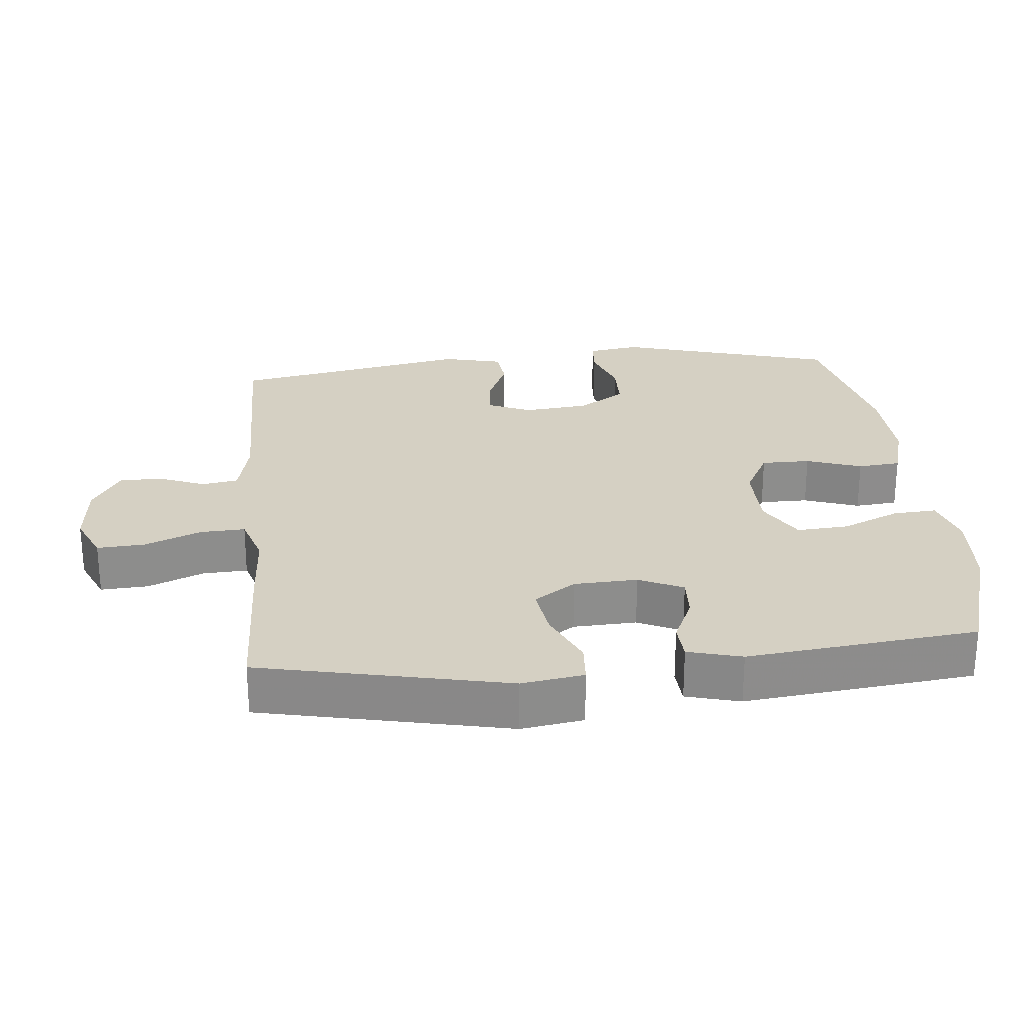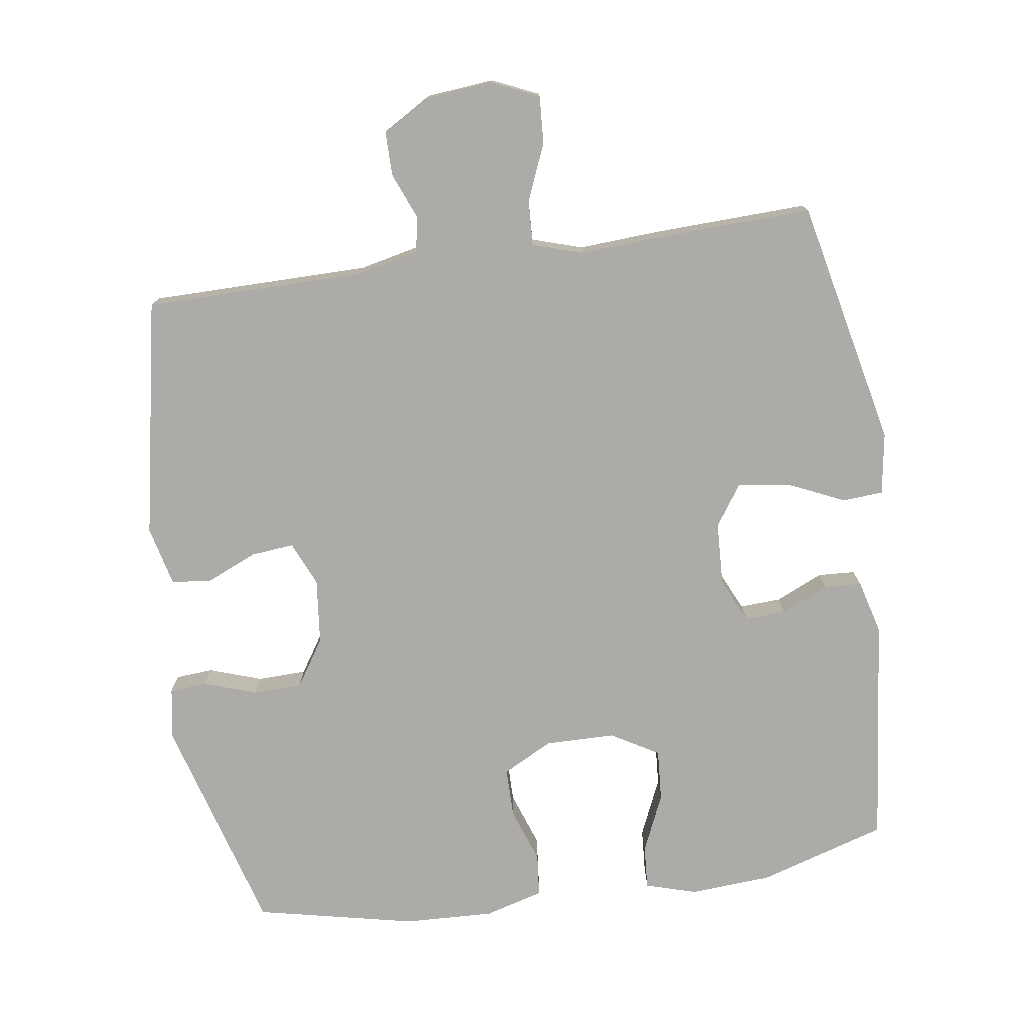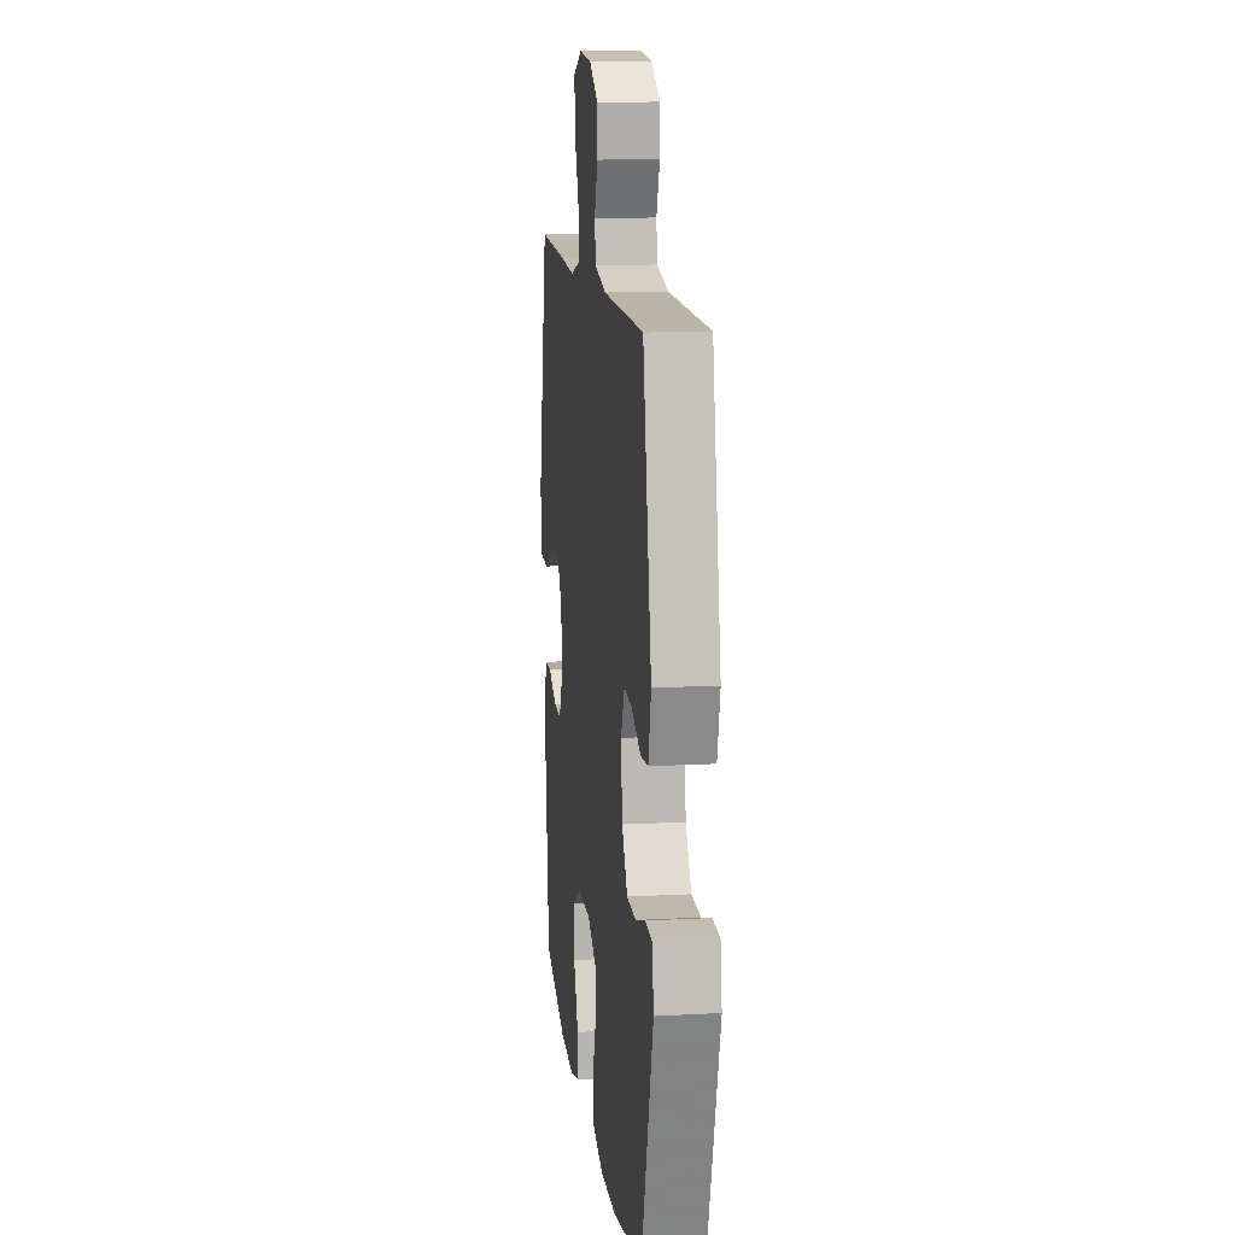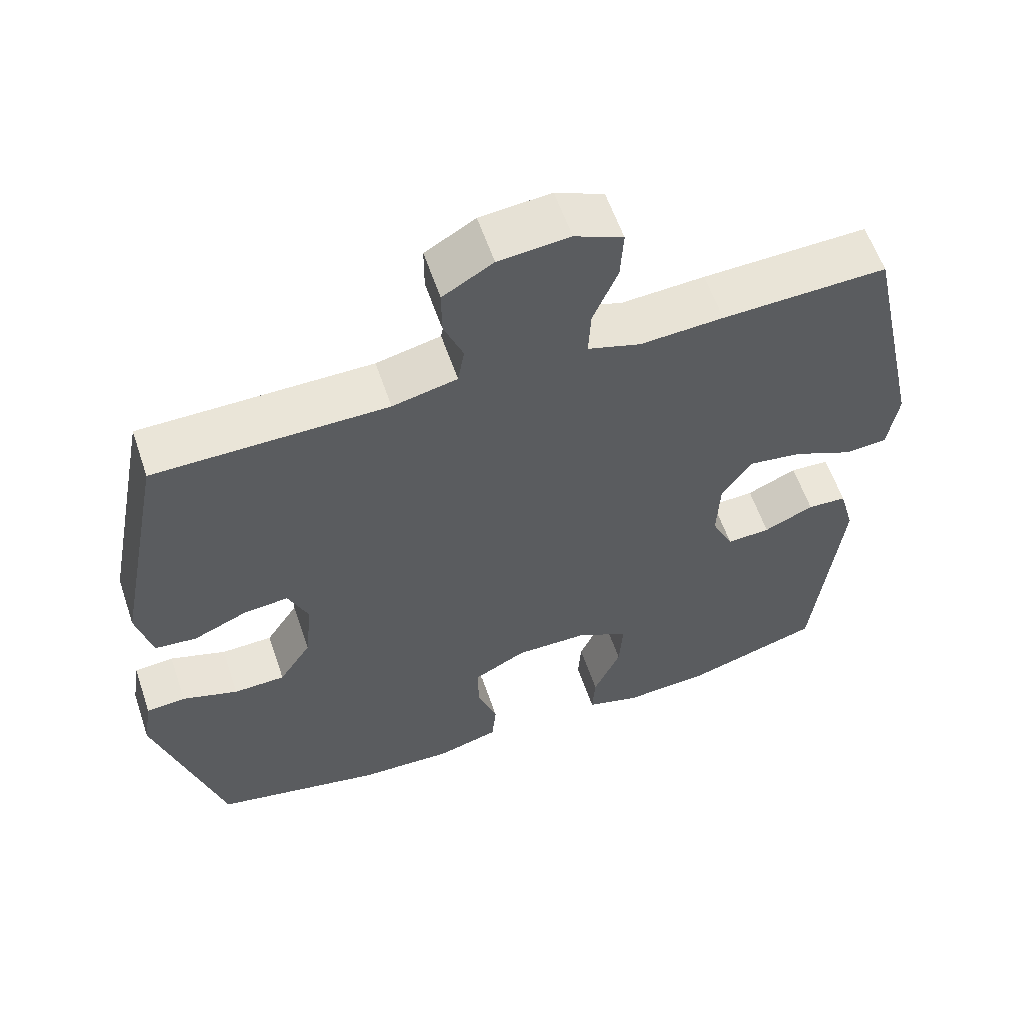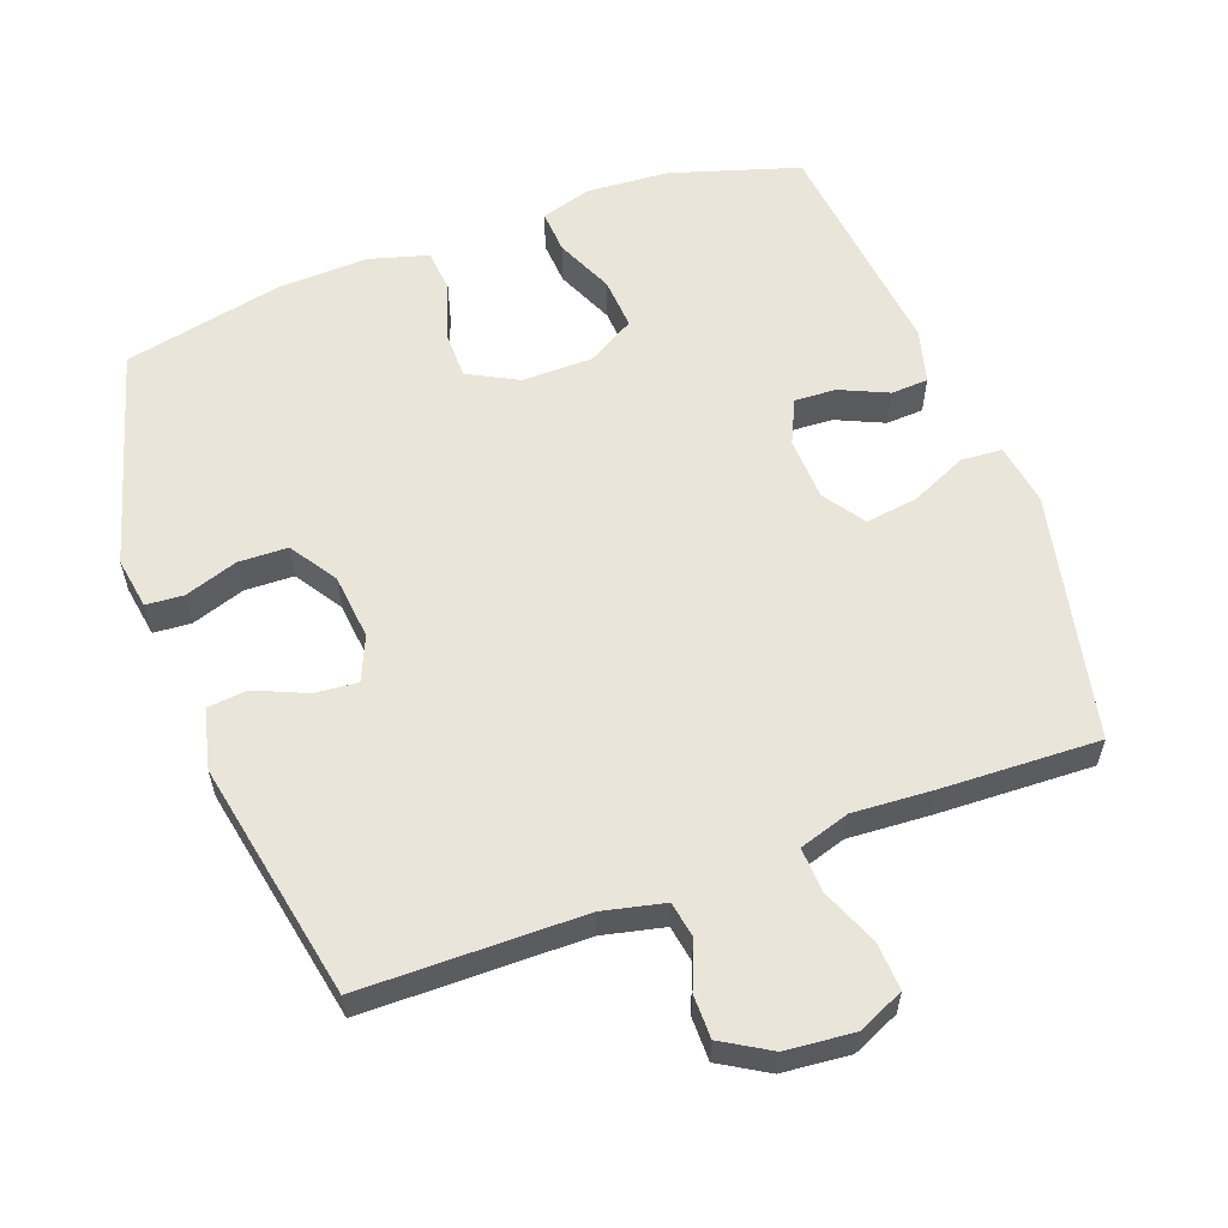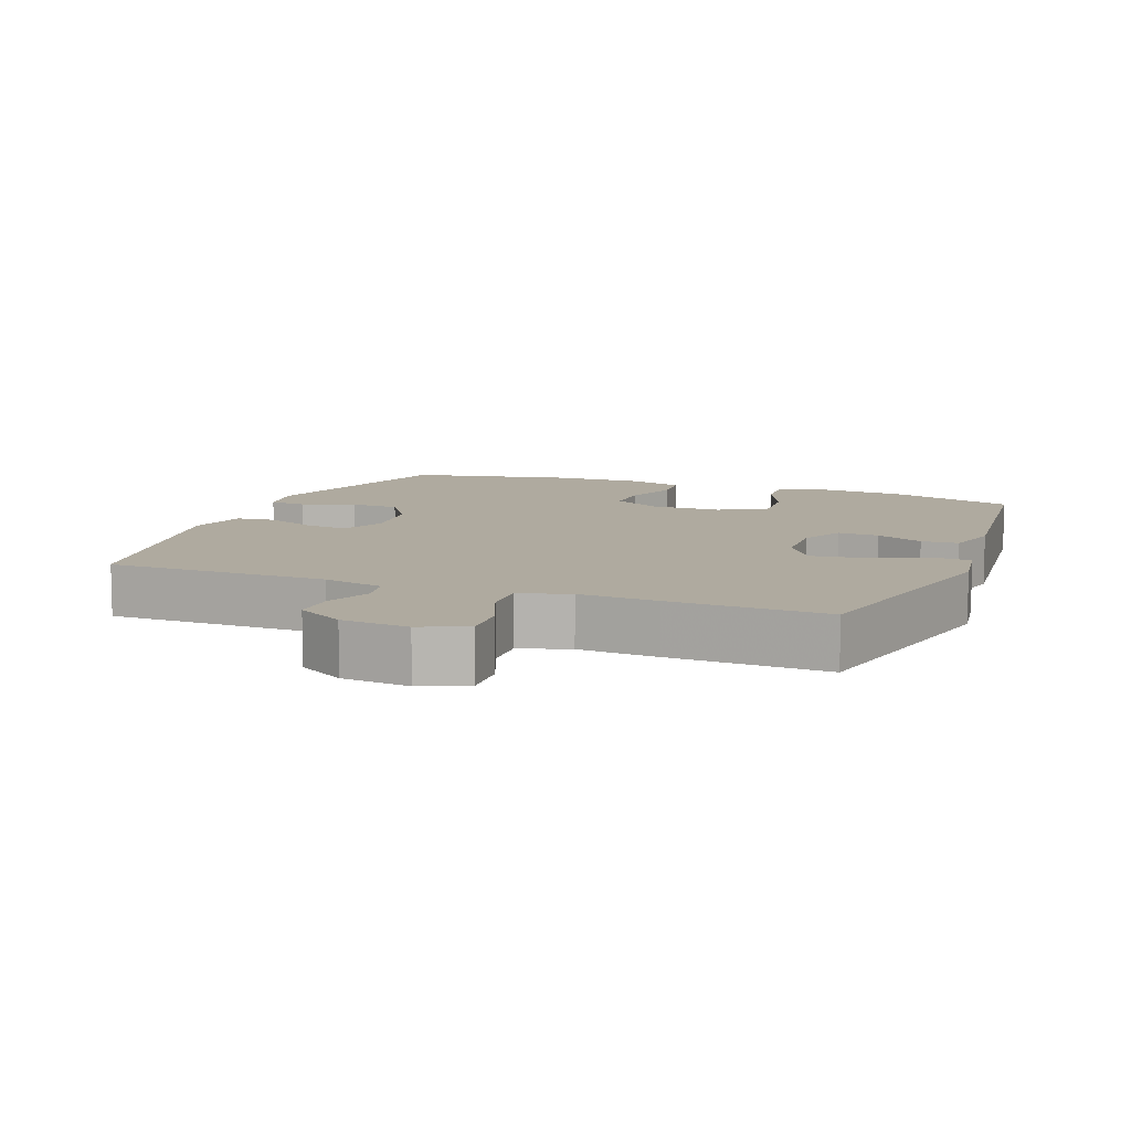
<metadata>
{"format":"obj","ext":"obj","renderer":"f3d","projection":"perspective","resolution":1024,"background":"white","views":[{"elev":26.0,"azim":84.4,"up":"+Y"},{"elev":-76.4,"azim":8.2,"up":"+Y"},{"elev":13.2,"azim":-97.0,"up":"+Z"},{"elev":59.0,"azim":-18.7,"up":"+Z"},{"elev":58.5,"azim":-20.2,"up":"+Y"},{"elev":9.5,"azim":21.2,"up":"+Y"}]}
</metadata>
<code>
v 0.5 0.07 -0.5
v 0.315 0.07 -0.557
v 0.196 0.07 -0.565
v 0.122 0.07 -0.543
v 0.126 0.07 -0.48
v 0.163 0.07 -0.396
v 0.168 0.07 -0.321
v 0.099 0.07 -0.281
v -0.003 0.07 -0.28
v -0.075 0.07 -0.318
v -0.075 0.07 -0.389
v -0.047 0.07 -0.469
v -0.053 0.07 -0.531
v -0.138 0.07 -0.555
v -0.268 0.07 -0.55
v -0.5 0.07 -0.5
v -0.592 0.07 -0.183
v -0.58 0.07 -0.108
v -0.526 0.07 -0.104
v -0.449 0.07 -0.13
v -0.378 0.07 -0.128
v -0.334 0.07 -0.06
v -0.324 0.07 0.035
v -0.352 0.07 0.099
v -0.414 0.07 0.093
v -0.488 0.07 0.061
v -0.546 0.07 0.067
v -0.567 0.07 0.154
v -0.5 0.07 0.5
v -0.18 0.07 0.502
v -0.091 0.07 0.522
v -0.082 0.07 0.574
v -0.109 0.07 0.641
v -0.109 0.07 0.704
v -0.04 0.07 0.745
v 0.058 0.07 0.754
v 0.125 0.07 0.724
v 0.121 0.07 0.655
v 0.087 0.07 0.573
v 0.084 0.07 0.508
v 0.157 0.07 0.485
v 0.272 0.07 0.492
v 0.5 0.07 0.5
v 0.578 0.07 0.142
v 0.564 0.07 0.052
v 0.505 0.07 0.048
v 0.423 0.07 0.085
v 0.348 0.07 0.096
v 0.307 0.07 0.036
v 0.303 0.07 -0.056
v 0.333 0.07 -0.12
v 0.393 0.07 -0.117
v 0.462 0.07 -0.086
v 0.516 0.07 -0.089
v 0.537 0.07 -0.167
v 0.5 0 -0.5
v 0.315 0 -0.557
v 0.196 0 -0.565
v 0.122 0 -0.543
v 0.126 0 -0.48
v 0.163 0 -0.396
v 0.168 0 -0.321
v 0.099 0 -0.281
v -0.003 0 -0.28
v -0.075 0 -0.318
v -0.075 0 -0.389
v -0.047 0 -0.469
v -0.053 0 -0.531
v -0.138 0 -0.555
v -0.268 0 -0.55
v -0.5 0 -0.5
v -0.592 0 -0.183
v -0.58 0 -0.108
v -0.526 0 -0.104
v -0.449 0 -0.13
v -0.378 0 -0.128
v -0.334 0 -0.06
v -0.324 0 0.035
v -0.352 0 0.099
v -0.414 0 0.093
v -0.488 0 0.061
v -0.546 0 0.067
v -0.567 0 0.154
v -0.5 0 0.5
v -0.18 0 0.502
v -0.091 0 0.522
v -0.082 0 0.574
v -0.109 0 0.641
v -0.109 0 0.704
v -0.04 0 0.745
v 0.058 0 0.754
v 0.125 0 0.724
v 0.121 0 0.655
v 0.087 0 0.573
v 0.084 0 0.508
v 0.157 0 0.485
v 0.272 0 0.492
v 0.5 0 0.5
v 0.578 0 0.142
v 0.564 0 0.052
v 0.505 0 0.048
v 0.423 0 0.085
v 0.348 0 0.096
v 0.307 0 0.036
v 0.303 0 -0.056
v 0.333 0 -0.12
v 0.393 0 -0.117
v 0.462 0 -0.086
v 0.516 0 -0.089
v 0.537 0 -0.167
f 52 53 54 55
f 51 52 55 1
f 50 51 1 2
f 44 45 46 47
f 44 47 48
f 41 42 43 44
f 40 41 44 48
f 36 37 38 39
f 36 39 40
f 35 36 40
f 32 33 34 35
f 31 32 35 40
f 30 31 40 48
f 25 26 27 28
f 24 25 28 29
f 23 24 29 30
f 17 18 19 20
f 17 20 21
f 16 17 21
f 15 16 21 22
f 11 12 13 14
f 10 11 14 15
f 3 4 5 6
f 50 2 3 6
f 49 50 6 7
f 30 48 49
f 10 15 22 23
f 9 10 23 30
f 8 9 30 49
f 7 8 49
f 110 109 108 107
f 56 110 107 106
f 57 56 106 105
f 102 101 100 99
f 103 102 99
f 99 98 97 96
f 103 99 96 95
f 94 93 92 91
f 95 94 91
f 95 91 90
f 90 89 88 87
f 95 90 87 86
f 103 95 86 85
f 83 82 81 80
f 84 83 80 79
f 85 84 79 78
f 75 74 73 72
f 76 75 72
f 76 72 71
f 77 76 71 70
f 69 68 67 66
f 70 69 66 65
f 61 60 59 58
f 61 58 57 105
f 62 61 105 104
f 104 103 85
f 78 77 70 65
f 85 78 65 64
f 104 85 64 63
f 104 63 62
f 1 56 57 2
f 2 57 58 3
f 3 58 59 4
f 4 59 60 5
f 5 60 61 6
f 6 61 62 7
f 7 62 63 8
f 8 63 64 9
f 9 64 65 10
f 10 65 66 11
f 11 66 67 12
f 12 67 68 13
f 13 68 69 14
f 14 69 70 15
f 15 70 71 16
f 16 71 72 17
f 17 72 73 18
f 18 73 74 19
f 19 74 75 20
f 20 75 76 21
f 21 76 77 22
f 22 77 78 23
f 23 78 79 24
f 24 79 80 25
f 25 80 81 26
f 26 81 82 27
f 27 82 83 28
f 28 83 84 29
f 29 84 85 30
f 30 85 86 31
f 31 86 87 32
f 32 87 88 33
f 33 88 89 34
f 34 89 90 35
f 35 90 91 36
f 36 91 92 37
f 37 92 93 38
f 38 93 94 39
f 39 94 95 40
f 40 95 96 41
f 41 96 97 42
f 42 97 98 43
f 43 98 99 44
f 44 99 100 45
f 45 100 101 46
f 46 101 102 47
f 47 102 103 48
f 48 103 104 49
f 49 104 105 50
f 50 105 106 51
f 51 106 107 52
f 52 107 108 53
f 53 108 109 54
f 54 109 110 55
f 55 110 56 1

</code>
